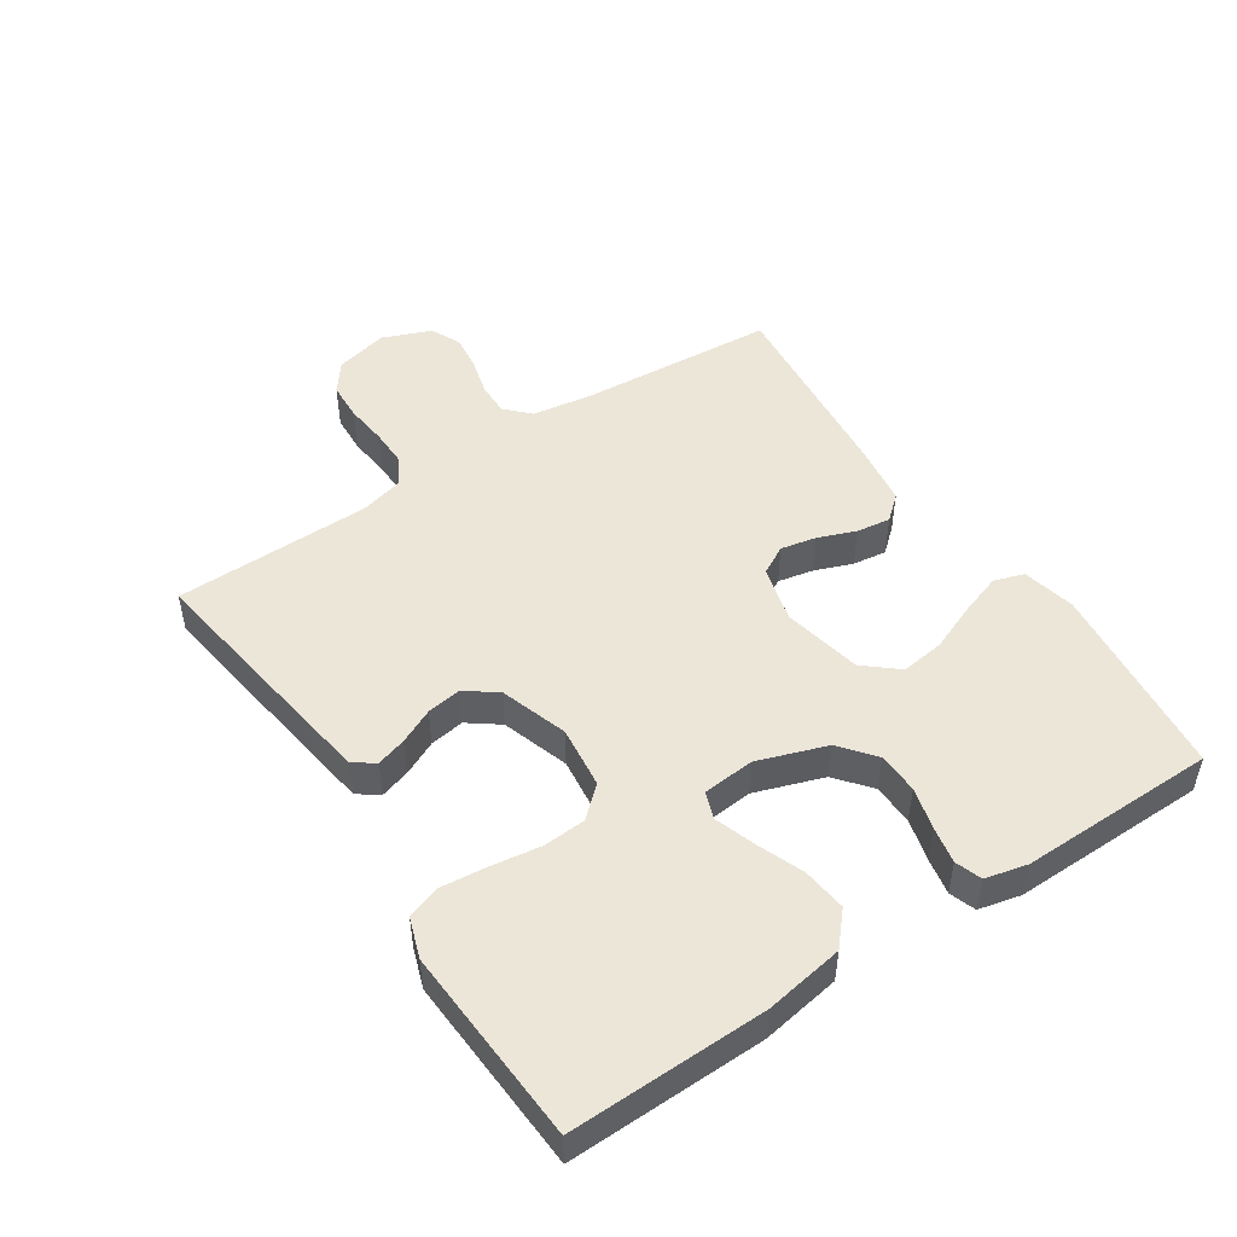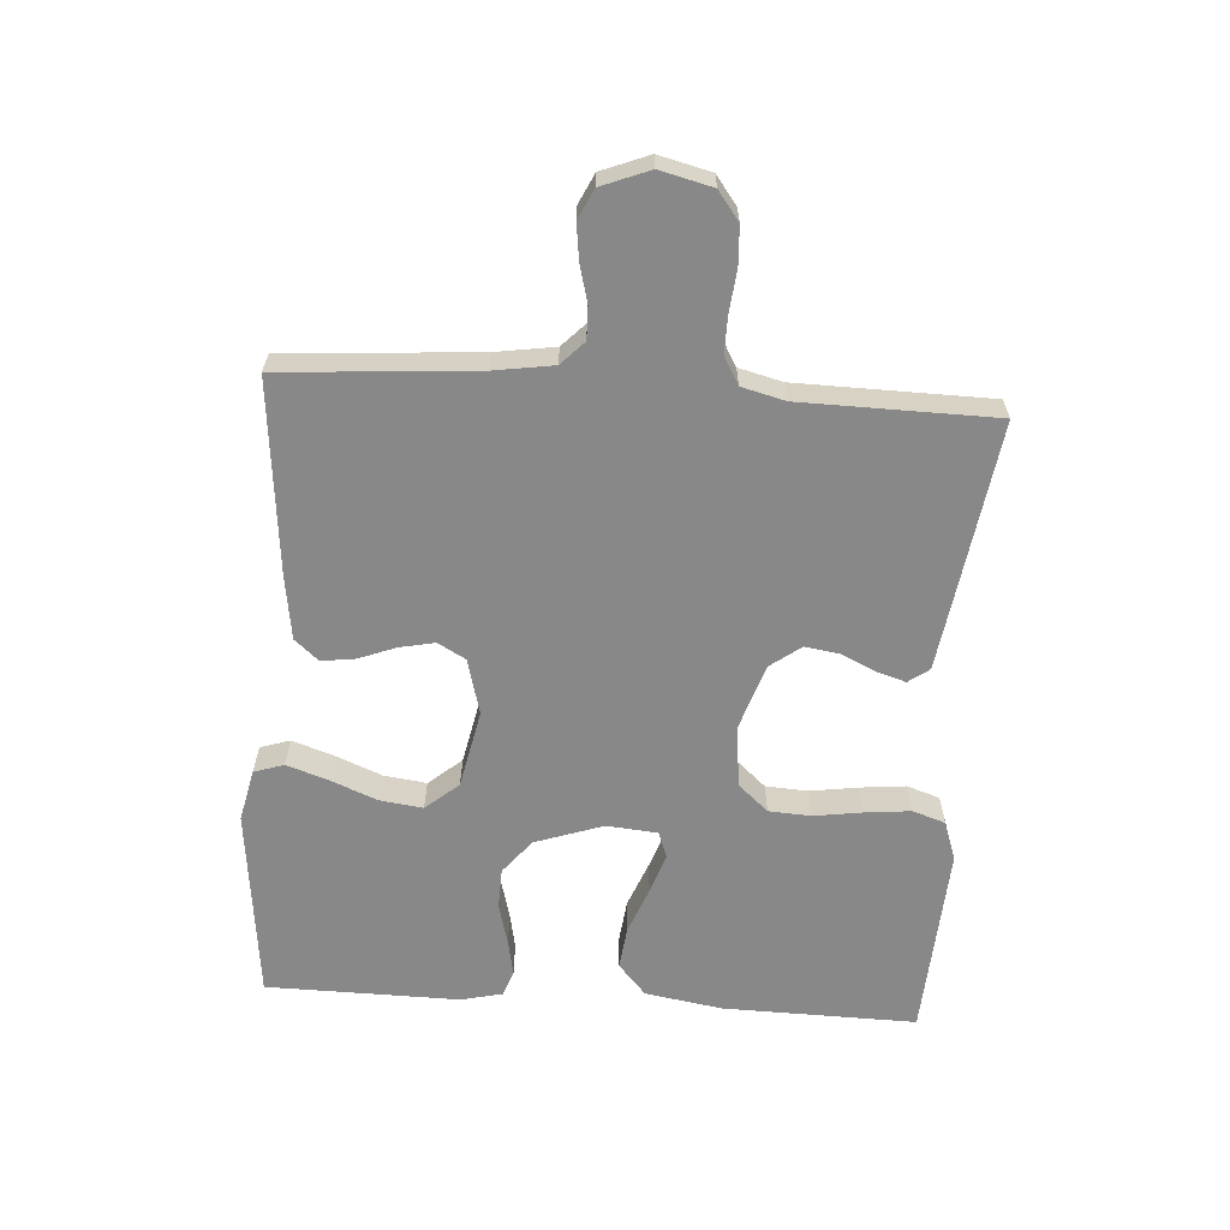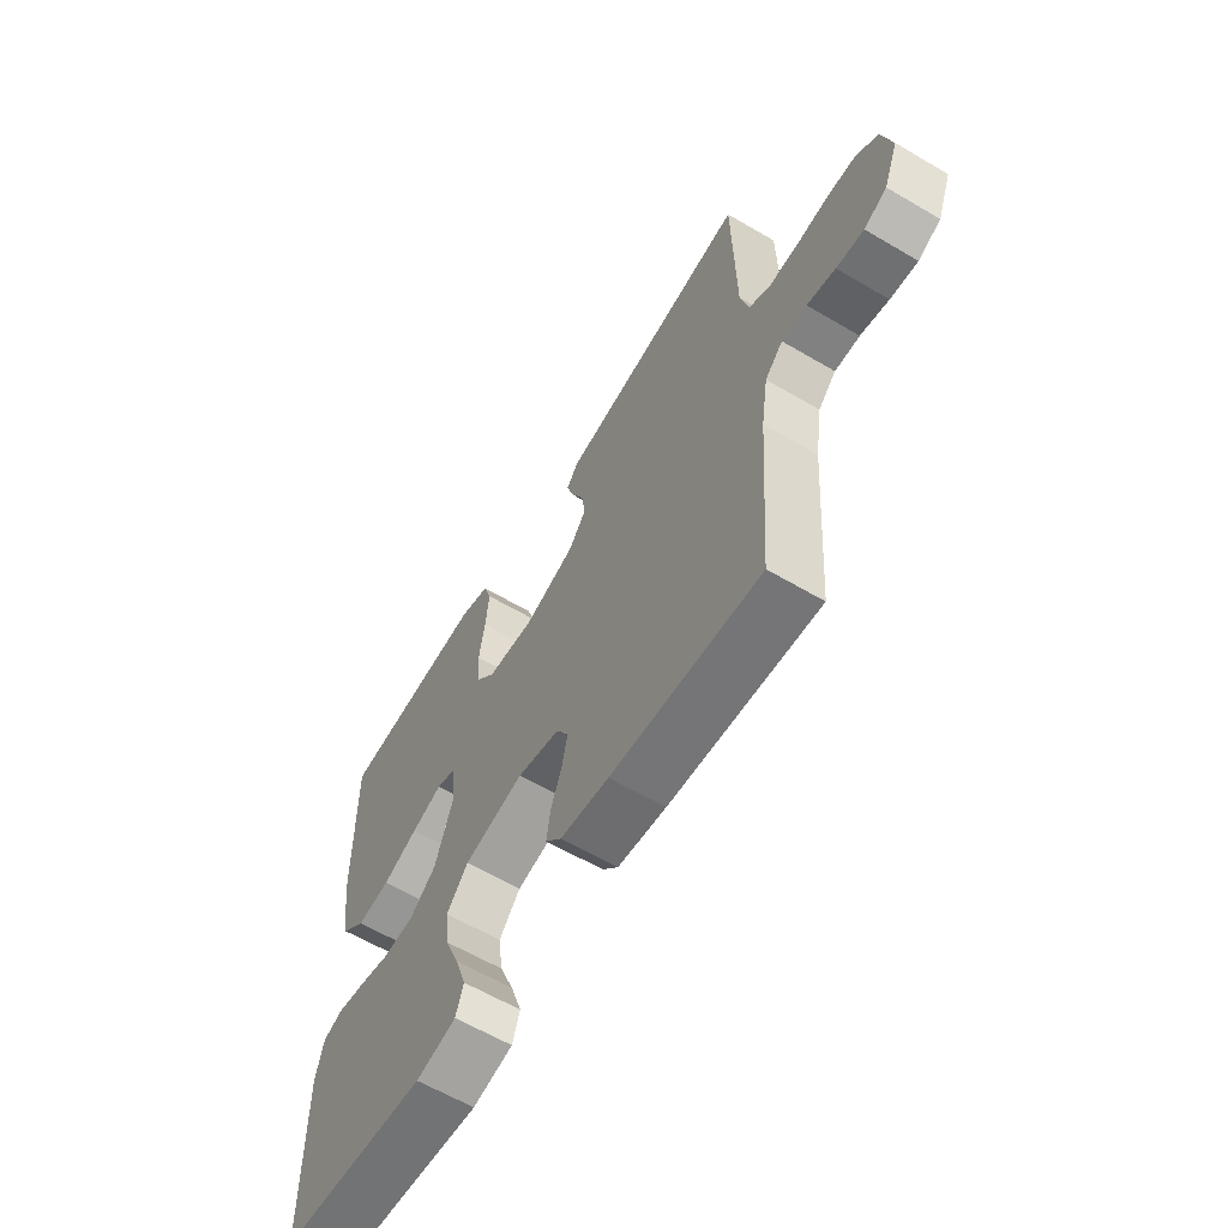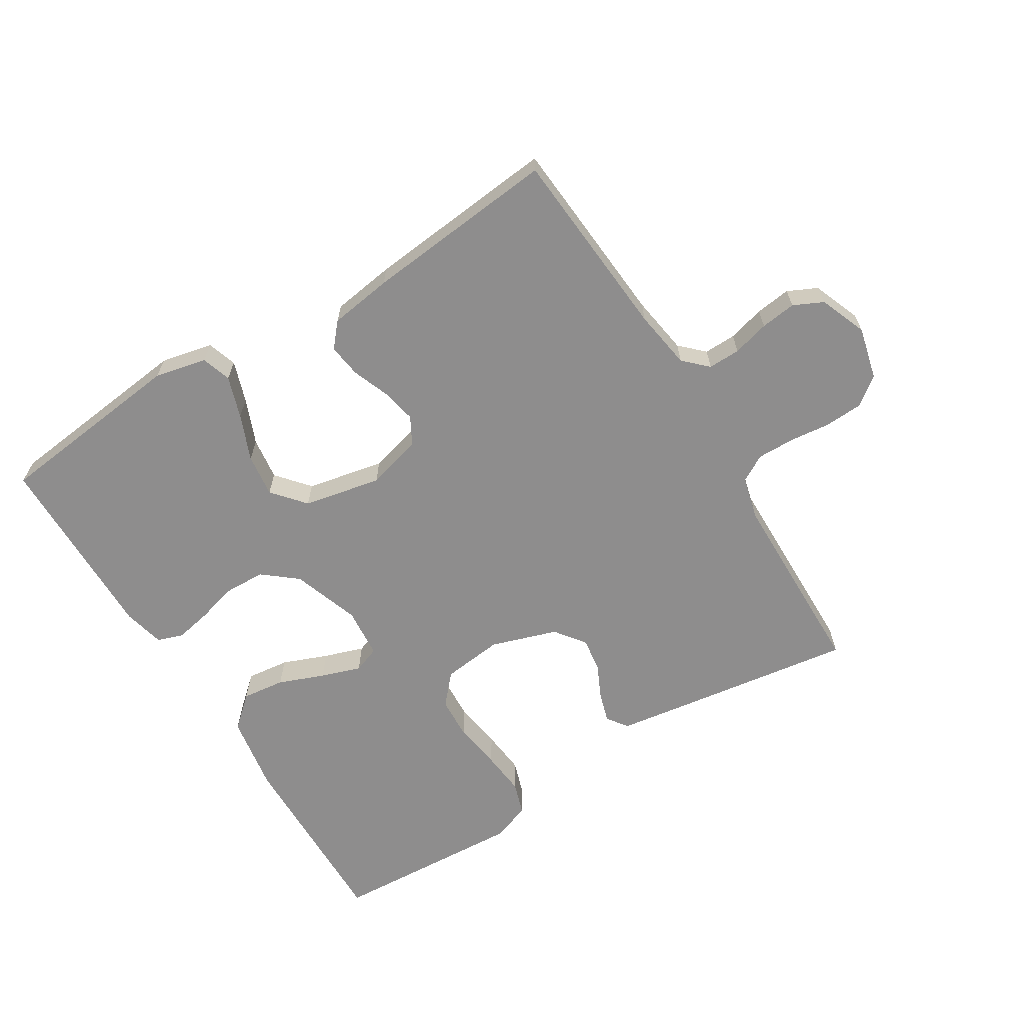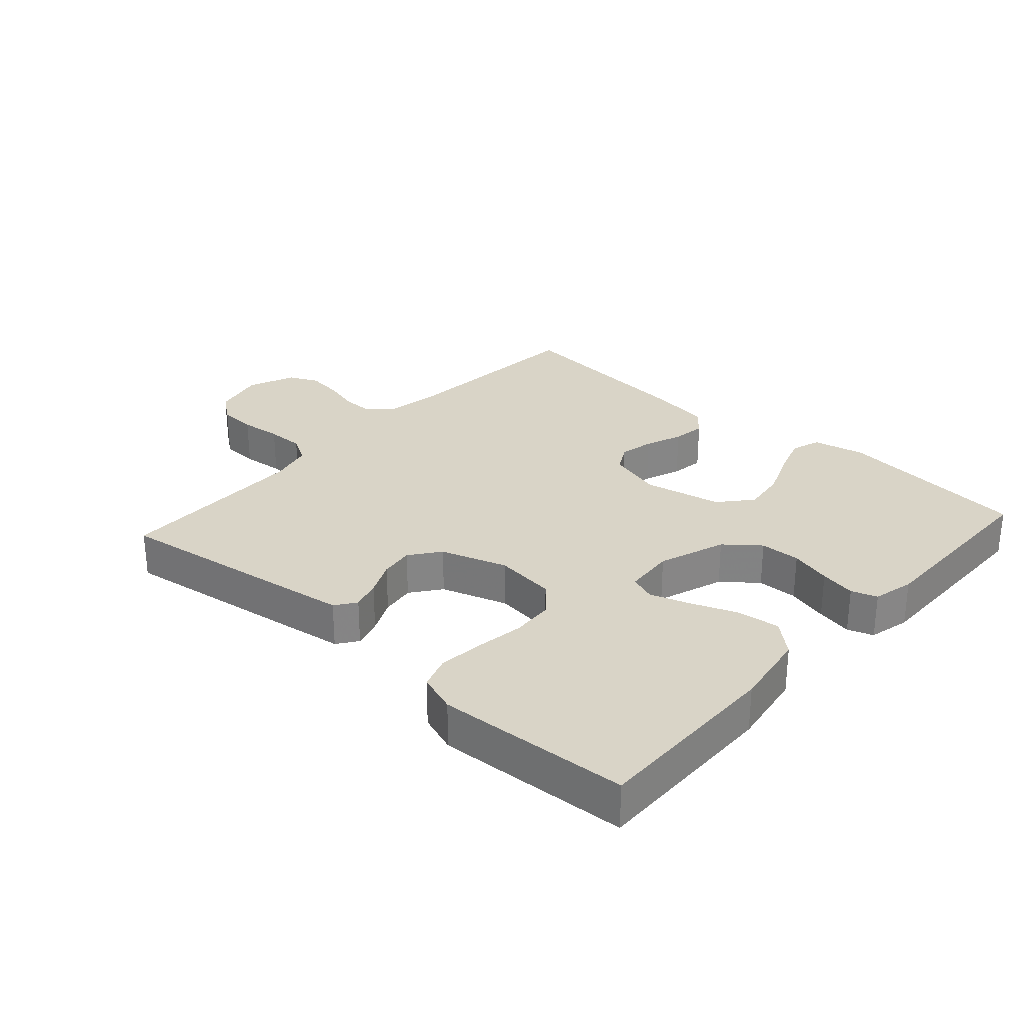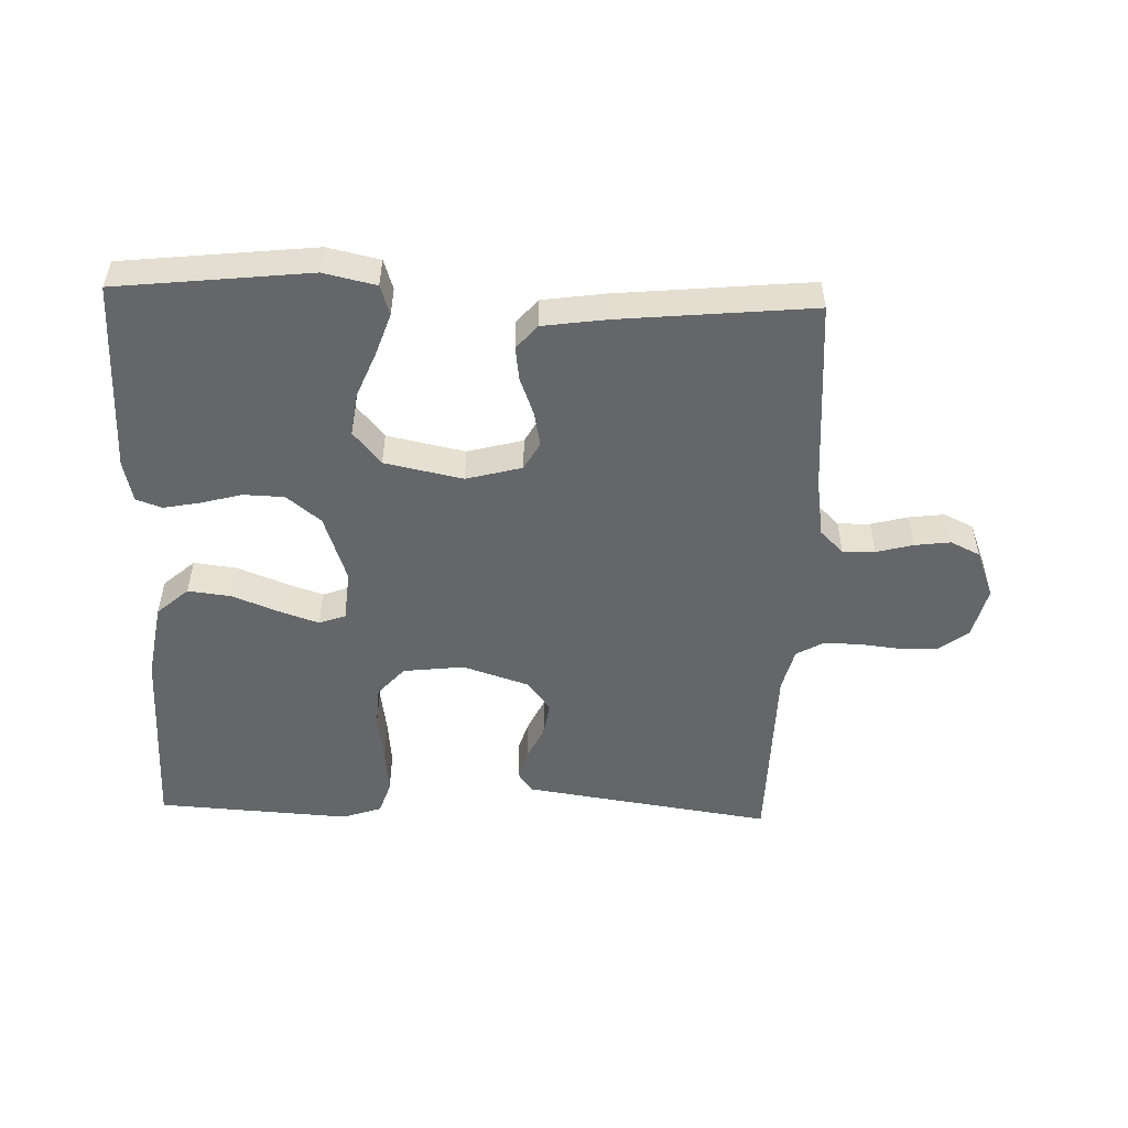
<metadata>
{"format":"obj","ext":"obj","renderer":"f3d","projection":"perspective","resolution":1024,"background":"white","views":[{"elev":49.2,"azim":56.6,"up":"+Y"},{"elev":-62.9,"azim":-93.8,"up":"+Y"},{"elev":-61.6,"azim":-120.9,"up":"+Z"},{"elev":-64.7,"azim":-148.2,"up":"+Y"},{"elev":28.7,"azim":42.1,"up":"+Y"},{"elev":-51.7,"azim":178.1,"up":"+Y"}]}
</metadata>
<code>
v -0.5 0.07 -0.5
v -0.522 0.07 -0.2
v -0.536 0.07 -0.108
v -0.572 0.07 -0.073
v -0.622 0.07 -0.074
v -0.679 0.07 -0.089
v -0.734 0.07 -0.096
v -0.78 0.07 -0.074
v -0.809 0.07 0
v -0.789 0.07 0.081
v -0.745 0.07 0.114
v -0.686 0.07 0.117
v -0.622 0.07 0.11
v -0.564 0.07 0.109
v -0.522 0.07 0.133
v -0.505 0.07 0.2
v -0.5 0.07 0.5
v -0.2 0.07 0.456
v -0.114 0.07 0.443
v -0.091 0.07 0.411
v -0.105 0.07 0.365
v -0.13 0.07 0.312
v -0.138 0.07 0.259
v -0.103 0.07 0.212
v 0 0.07 0.178
v 0.095 0.07 0.189
v 0.136 0.07 0.235
v 0.14 0.07 0.301
v 0.129 0.07 0.376
v 0.122 0.07 0.446
v 0.139 0.07 0.497
v 0.2 0.07 0.518
v 0.5 0.07 0.5
v 0.494 0.07 0.2
v 0.474 0.07 0.08
v 0.425 0.07 0.037
v 0.358 0.07 0.045
v 0.287 0.07 0.073
v 0.225 0.07 0.094
v 0.184 0.07 0.079
v 0.177 0.07 0
v 0.213 0.07 -0.105
v 0.266 0.07 -0.148
v 0.329 0.07 -0.15
v 0.393 0.07 -0.133
v 0.449 0.07 -0.122
v 0.489 0.07 -0.136
v 0.504 0.07 -0.2
v 0.5 0.07 -0.5
v 0.2 0.07 -0.533
v 0.119 0.07 -0.515
v 0.104 0.07 -0.469
v 0.126 0.07 -0.404
v 0.155 0.07 -0.333
v 0.164 0.07 -0.266
v 0.121 0.07 -0.215
v 0 0.07 -0.19
v -0.086 0.07 -0.213
v -0.11 0.07 -0.256
v -0.099 0.07 -0.31
v -0.077 0.07 -0.368
v -0.07 0.07 -0.42
v -0.102 0.07 -0.457
v -0.2 0.07 -0.471
v -0.5 0 -0.5
v -0.522 0 -0.2
v -0.536 0 -0.108
v -0.572 0 -0.073
v -0.622 0 -0.074
v -0.679 0 -0.089
v -0.734 0 -0.096
v -0.78 0 -0.074
v -0.809 0 0
v -0.789 0 0.081
v -0.745 0 0.114
v -0.686 0 0.117
v -0.622 0 0.11
v -0.564 0 0.109
v -0.522 0 0.133
v -0.505 0 0.2
v -0.5 0 0.5
v -0.2 0 0.456
v -0.114 0 0.443
v -0.091 0 0.411
v -0.105 0 0.365
v -0.13 0 0.312
v -0.138 0 0.259
v -0.103 0 0.212
v 0 0 0.178
v 0.095 0 0.189
v 0.136 0 0.235
v 0.14 0 0.301
v 0.129 0 0.376
v 0.122 0 0.446
v 0.139 0 0.497
v 0.2 0 0.518
v 0.5 0 0.5
v 0.494 0 0.2
v 0.474 0 0.08
v 0.425 0 0.037
v 0.358 0 0.045
v 0.287 0 0.073
v 0.225 0 0.094
v 0.184 0 0.079
v 0.177 0 0
v 0.213 0 -0.105
v 0.266 0 -0.148
v 0.329 0 -0.15
v 0.393 0 -0.133
v 0.449 0 -0.122
v 0.489 0 -0.136
v 0.504 0 -0.2
v 0.5 0 -0.5
v 0.2 0 -0.533
v 0.119 0 -0.515
v 0.104 0 -0.469
v 0.126 0 -0.404
v 0.155 0 -0.333
v 0.164 0 -0.266
v 0.121 0 -0.215
v 0 0 -0.19
v -0.086 0 -0.213
v -0.11 0 -0.256
v -0.099 0 -0.31
v -0.077 0 -0.368
v -0.07 0 -0.42
v -0.102 0 -0.457
v -0.2 0 -0.471
f 64 1 2
f 63 64 2
f 62 63 2
f 61 62 2
f 60 61 2
f 59 60 2 3
f 58 59 3 4
f 57 58 4
f 52 53 54
f 51 52 54
f 50 51 54
f 49 50 54
f 48 49 54
f 47 48 54
f 46 47 54
f 45 46 54
f 44 45 54
f 43 44 54 55
f 42 43 55 56
f 36 37 38
f 35 36 38
f 34 35 38
f 33 34 38
f 32 33 38
f 31 32 38
f 30 31 38
f 29 30 38
f 28 29 38
f 27 28 38 39
f 26 27 39 40
f 20 21 22
f 19 20 22
f 18 19 22
f 17 18 22
f 16 17 22
f 15 16 22 23
f 14 15 23 24
f 11 12 13
f 10 11 13
f 9 10 13
f 8 9 13
f 7 8 13
f 6 7 13
f 5 6 13
f 4 5 13 14
f 14 24 25
f 4 14 25
f 57 4 25
f 57 25 26
f 56 57 26
f 42 56 26
f 41 42 26
f 26 40 41
f 66 65 128
f 66 128 127
f 66 127 126
f 66 126 125
f 66 125 124
f 67 66 124 123
f 68 67 123 122
f 68 122 121
f 118 117 116
f 118 116 115
f 118 115 114
f 118 114 113
f 118 113 112
f 118 112 111
f 118 111 110
f 118 110 109
f 118 109 108
f 119 118 108 107
f 120 119 107 106
f 102 101 100
f 102 100 99
f 102 99 98
f 102 98 97
f 102 97 96
f 102 96 95
f 102 95 94
f 102 94 93
f 102 93 92
f 103 102 92 91
f 104 103 91 90
f 86 85 84
f 86 84 83
f 86 83 82
f 86 82 81
f 86 81 80
f 87 86 80 79
f 88 87 79 78
f 77 76 75
f 77 75 74
f 77 74 73
f 77 73 72
f 77 72 71
f 77 71 70
f 77 70 69
f 78 77 69 68
f 89 88 78
f 89 78 68
f 89 68 121
f 90 89 121
f 90 121 120
f 90 120 106
f 90 106 105
f 105 104 90
f 1 65 66 2
f 2 66 67 3
f 3 67 68 4
f 4 68 69 5
f 5 69 70 6
f 6 70 71 7
f 7 71 72 8
f 8 72 73 9
f 9 73 74 10
f 10 74 75 11
f 11 75 76 12
f 12 76 77 13
f 13 77 78 14
f 14 78 79 15
f 15 79 80 16
f 16 80 81 17
f 17 81 82 18
f 18 82 83 19
f 19 83 84 20
f 20 84 85 21
f 21 85 86 22
f 22 86 87 23
f 23 87 88 24
f 24 88 89 25
f 25 89 90 26
f 26 90 91 27
f 27 91 92 28
f 28 92 93 29
f 29 93 94 30
f 30 94 95 31
f 31 95 96 32
f 32 96 97 33
f 33 97 98 34
f 34 98 99 35
f 35 99 100 36
f 36 100 101 37
f 37 101 102 38
f 38 102 103 39
f 39 103 104 40
f 40 104 105 41
f 41 105 106 42
f 42 106 107 43
f 43 107 108 44
f 44 108 109 45
f 45 109 110 46
f 46 110 111 47
f 47 111 112 48
f 48 112 113 49
f 49 113 114 50
f 50 114 115 51
f 51 115 116 52
f 52 116 117 53
f 53 117 118 54
f 54 118 119 55
f 55 119 120 56
f 56 120 121 57
f 57 121 122 58
f 58 122 123 59
f 59 123 124 60
f 60 124 125 61
f 61 125 126 62
f 62 126 127 63
f 63 127 128 64
f 64 128 65 1

</code>
